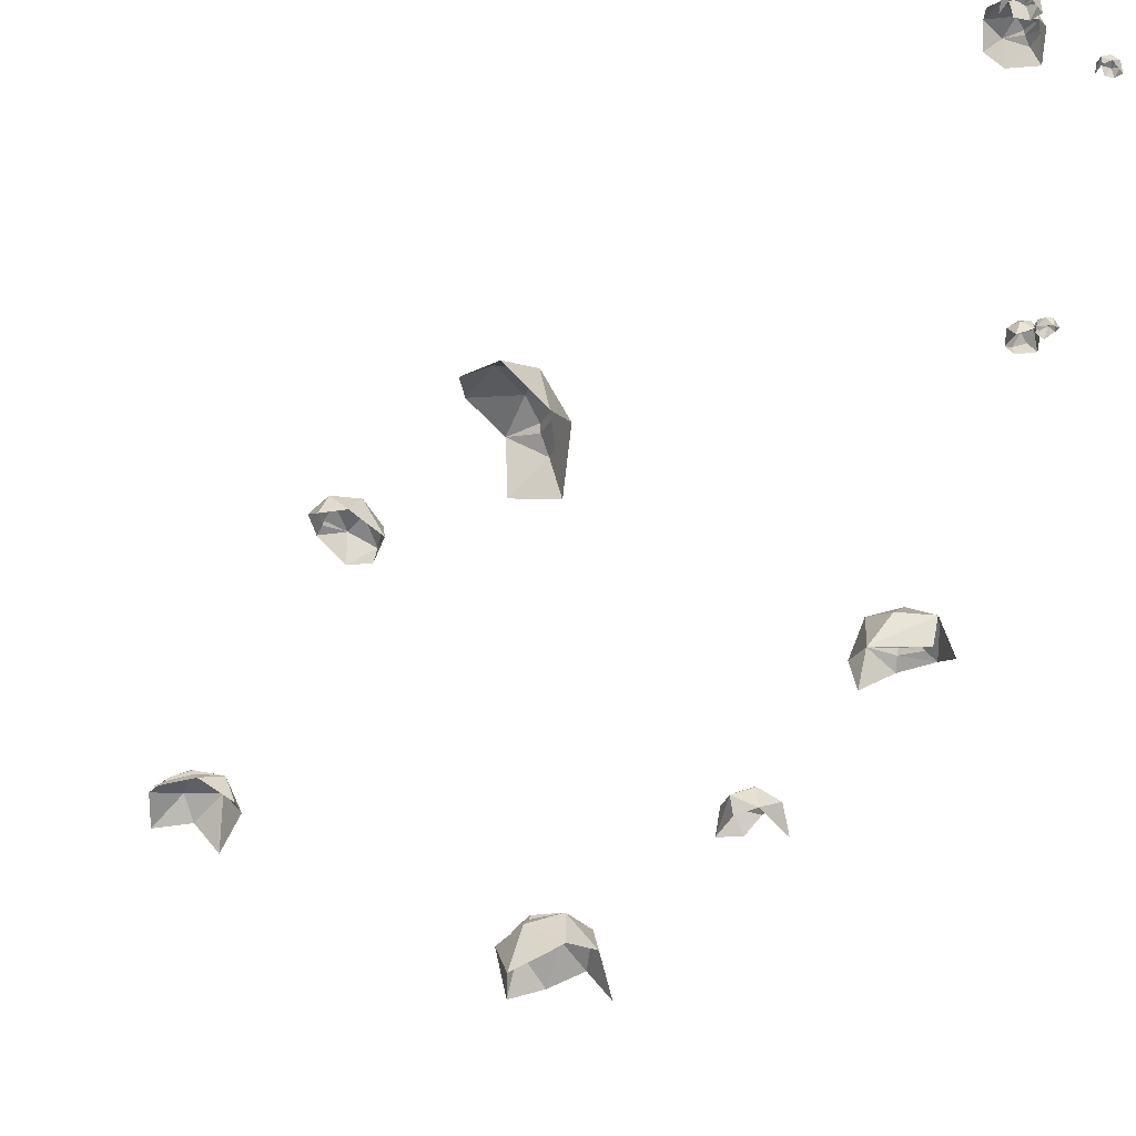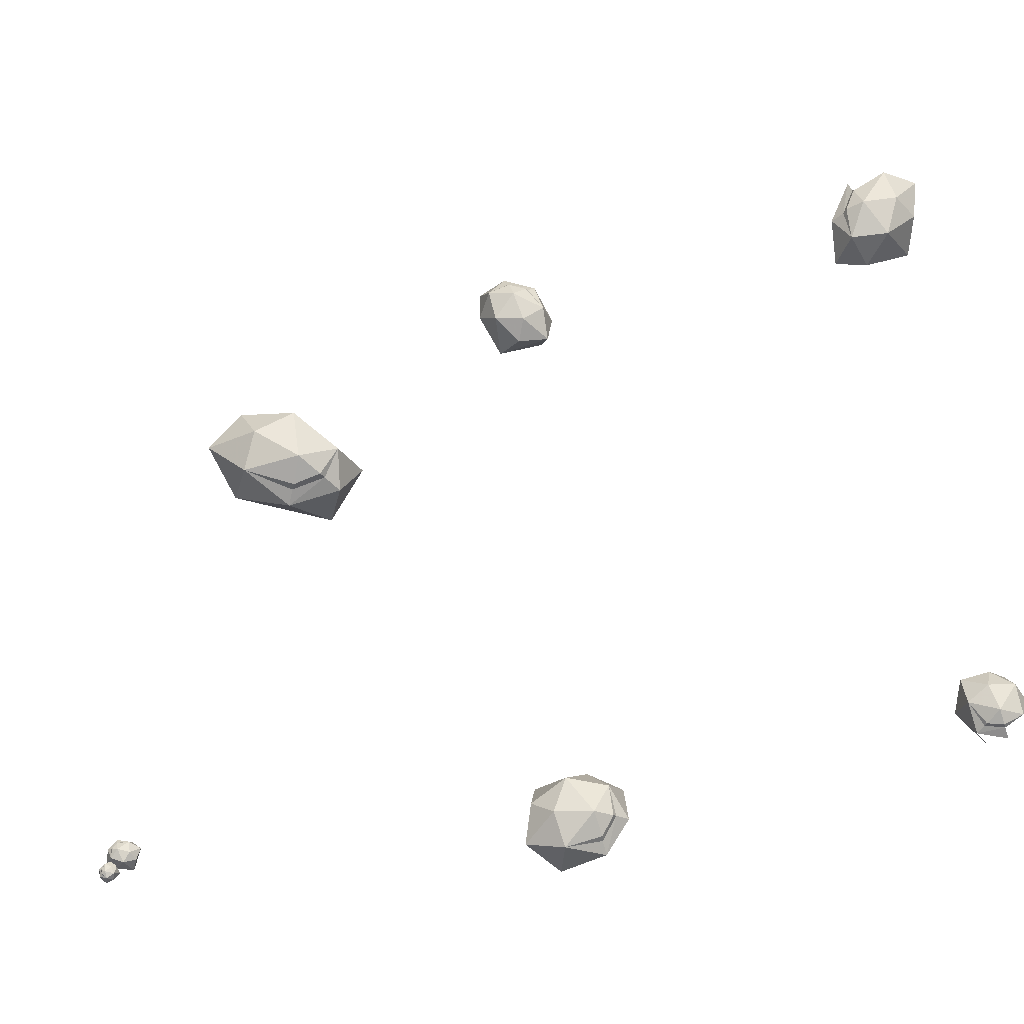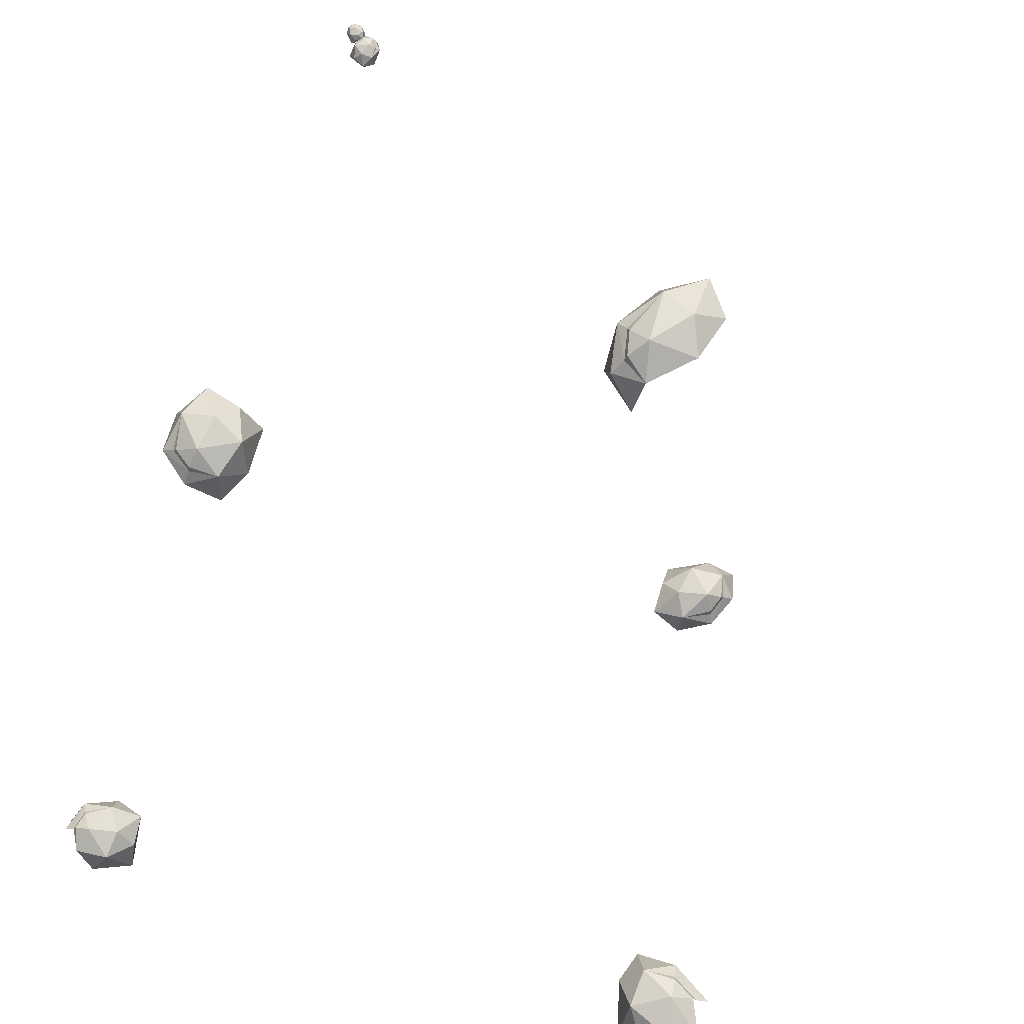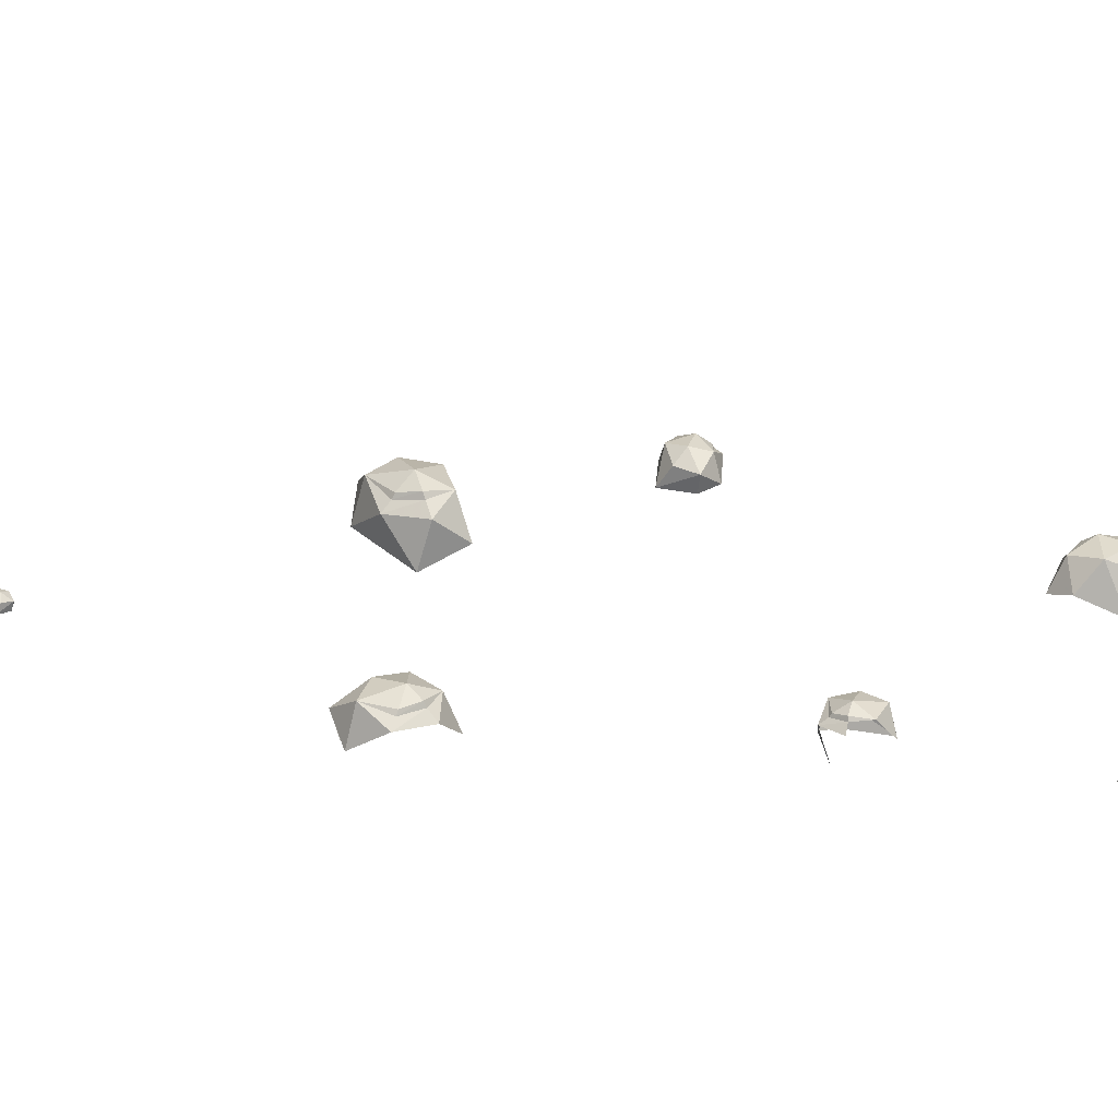
<metadata>
{"format":"obj","ext":"obj","renderer":"f3d","projection":"perspective","resolution":1024,"background":"white","views":[{"elev":-36.1,"azim":172.3,"up":"+Y"},{"elev":67.8,"azim":-94.0,"up":"+Y"},{"elev":79.7,"azim":21.6,"up":"+Y"},{"elev":21.4,"azim":-56.5,"up":"+Y"}]}
</metadata>
<code>
g polySurface684
v 4237 -64.11 3.218e+04
v 4216 -1.497 3.205e+04
v 4205 -62.95 3.206e+04
v 4229 9.596 3.213e+04
v 4179 53.41 3.211e+04
v 4177 44.76 3.219e+04
v 4138 38.38 3.205e+04
v 4103 62.67 3.213e+04
v 4103 62.67 3.213e+04
v 4092 36.22 3.22e+04
v 4144 -25.29 3.223e+04
v 4067 -42.04 3.222e+04
v 4066 41.43 3.214e+04
v 4103 62.67 3.213e+04
v 4138 38.38 3.205e+04
v 4075 33.94 3.21e+04
v 4216 -1.497 3.205e+04
v 4137 -48.19 3.203e+04
v 4205 -62.95 3.206e+04
v 4058 4.659 3.207e+04
v 4029 -79.36 3.212e+04
v 4029 -79.36 3.212e+04
v 4058 4.659 3.207e+04
v 4037 6.489 3.215e+04
v 4067 -42.04 3.222e+04
v 4092 36.22 3.22e+04
v 4061 29.17 3.214e+04
v 4066 41.43 3.214e+04
v 4073 23.29 3.209e+04
v 4075 33.94 3.21e+04
v 4138 38.38 3.205e+04
v 4103 62.67 3.213e+04
v 4916 431.1 3.194e+04
v 4933 527.7 3.192e+04
v 4808 454.3 3.189e+04
v 4809 590.5 3.193e+04
v 4684 537.5 3.196e+04
v 4639 405.3 3.204e+04
v 4651 540.3 3.209e+04
v 4707 566.7 3.199e+04
v 4711 583.5 3.2e+04
v 4697 595.2 3.207e+04
v 4756 628.6 3.205e+04
v 4689 576 3.208e+04
v 4639 405.3 3.204e+04
v 4651 540.3 3.209e+04
v 4699 464 3.22e+04
v 4738 587 3.216e+04
v 4819 490.4 3.22e+04
v 4871 600.5 3.214e+04
v 4756 628.6 3.205e+04
v 4874 614.1 3.202e+04
v 4954 545.2 32045
v 4965 429.3 3.213e+04
v 4933 527.7 3.192e+04
v 4809 590.5 3.193e+04
v 4689 576 3.208e+04
v 4697 595.2 3.207e+04
v 4707 566.7 3.199e+04
v 4756 628.6 3.205e+04
v 4874 614.1 3.202e+04
v 4756 628.6 3.205e+04
v 4809 590.5 3.193e+04
v 4845 450.5 3.217e+04
v 4848 630.2 3.212e+04
v 4622 493.5 3.219e+04
v 4663 746.9 3.226e+04
v 4496 648.3 3.243e+04
v 4509 402.4 3.261e+04
v 4572 653.6 3.266e+04
v 4562 702.7 3.245e+04
v 4579 733.9 3.246e+04
v 4620 719.9 3.26e+04
v 4509 402.4 3.261e+04
v 4572 653.6 3.266e+04
v 4755 511.7 3.278e+04
v 4780 740.5 3.269e+04
v 4952 560.7 3.268e+04
v 4970 765.5 3.252e+04
v 4704 817.9 3.251e+04
v 4857 790.7 3.234e+04
v 5006 662.6 3.229e+04
v 4848 630.2 3.212e+04
v 4663 746.9 3.226e+04
v 4704 817.9 3.251e+04
v 4620 719.9 3.26e+04
v 4627 755.7 3.259e+04
v 4562 702.7 3.245e+04
v 4579 733.9 3.246e+04
v 4704 817.9 3.251e+04
v 4663 746.9 3.226e+04
v 3839 -19.63 3.537e+04
v 3950 41.1 3.531e+04
v 3933 -18.52 3.53e+04
v 3883 51.86 3.535e+04
v 3933 -18.52 3.53e+04
v 3950 41.1 3.531e+04
v 3939 -4.214 3.523e+04
v 3916 79.75 3.524e+04
v 3871 47.09 3.517e+04
v 3812 -34.44 3.517e+04
v 3789 48.86 3.518e+04
v 3738 1.775 3.524e+04
v 3768 77.64 3.525e+04
v 3858 65.11 3.519e+04
v 3854 75.48 3.52e+04
v 3810 82.69 3.521e+04
v 3805 70.82 3.52e+04
v 3832 103.3 3.524e+04
v 3839 -19.63 3.537e+04
v 3810 85.91 3.532e+04
v 3883 51.86 3.535e+04
v 3761 18.03 3.531e+04
v 3878 94.28 3.53e+04
v 3950 41.1 3.531e+04
v 3916 79.75 3.524e+04
v 3768 77.64 3.525e+04
v 3738 1.775 3.524e+04
v 3832 103.3 3.524e+04
v 3832 103.3 3.524e+04
v 3866 -49.36 3.551e+04
v 4058 49.08 3.559e+04
v 4047 -47.53 3.556e+04
v 3941 66.55 3.554e+04
v 4047 -47.53 3.556e+04
v 4058 49.08 3.559e+04
v 4150 -24.35 3.55e+04
v 4115 111.8 3.548e+04
v 4158 58.79 3.536e+04
v 4109 -73.37 3.528e+04
v 4066 61.67 3.526e+04
v 3949 -14.58 3.525e+04
v 3959 108.4 3.53e+04
v 4119 88.07 3.536e+04
v 4109 104.8 3.536e+04
v 4057 116.6 3.531e+04
v 4056 97.28 3.53e+04
v 4038 150 3.537e+04
v 3866 -49.36 3.551e+04
v 3904 121.8 3.542e+04
v 3941 66.55 3.554e+04
v 3878 11.76 3.534e+04
v 4003 135.4 3.549e+04
v 4058 49.08 3.559e+04
v 4115 111.8 3.548e+04
v 3959 108.4 3.53e+04
v 3949 -14.58 3.525e+04
v 4038 150 3.537e+04
v 4038 150 3.537e+04
v 7856 -191.1 3.666e+04
v 7591 149.1 3.723e+04
v 7618 -391.7 3.764e+04
v 7720 160.8 3.776e+04
v 8060 -151.2 3.8e+04
v 7929 366.1 3.679e+04
v 8315 109.4 3.641e+04
v 8111 352.1 3.777e+04
v 7718 268.8 3.727e+04
v 7748 337.5 3.729e+04
v 7815 306.6 3.761e+04
v 7828 385.5 3.757e+04
v 8520 407 3.733e+04
v 8317 462.6 3.692e+04
v 8633 180.8 3.677e+04
v 8315 109.4 3.641e+04
v 7929 366.1 3.679e+04
v 7988 522.3 3.736e+04
v 7988 522.3 3.736e+04
v 8111 352.1 3.777e+04
v 7828 385.5 3.757e+04
v 7988 522.3 3.736e+04
v 7748 337.5 3.729e+04
v 7718 268.8 3.727e+04
v 7815 306.6 3.761e+04
v 7929 366.1 3.679e+04
v 4514 -345 3.955e+04
v 3851 -26.12 3.941e+04
v 3902 -339 3.949e+04
v 4254 30.45 3.949e+04
v 4444 209.5 3.985e+04
v 4578 -147.1 4.008e+04
v 4090 253.5 3.97e+04
v 3737 177.1 3.979e+04
v 3851 -26.12 3.941e+04
v 3737 177.1 3.979e+04
v 3615 -264 3.975e+04
v 3677 5.38 4.02e+04
v 3798 100.1 4.017e+04
v 3833 154.5 4.017e+04
v 4028 192.4 4.029e+04
v 4038 130.1 4.032e+04
v 4346 166 4.027e+04
v 4053 300.8 4.01e+04
v 4030 14.7 4.045e+04
v 4412 -232.4 4.044e+04
v 4578 -147.1 4.008e+04
v 4444 209.5 3.985e+04
v 4053 300.8 4.01e+04
v 4090 253.5 3.97e+04
v 4053 300.8 4.01e+04
v 3737 177.1 3.979e+04
v 9025 446 3.951e+04
v 9055 673.2 4.001e+04
v 9096 450.3 39952
v 9030 713.4 3.971e+04
v 9096 450.3 39952
v 9055 673.2 4.001e+04
v 9340 503.7 4.008e+04
v 9346 817.9 3.998e+04
v 9637 695.6 3.991e+04
v 9589 763.1 3.984e+04
v 9583 801.8 3.981e+04
v 9632 828.8 3.965e+04
v 9651 784.4 3.963e+04
v 9562 809.9 3.943e+04
v 9496 905.9 3.968e+04
v 9744 702.2 3.96e+04
v 9666 526.2 3.934e+04
v 9025 446 3.951e+04
v 9248 840.9 3.948e+04
v 9030 713.4 3.971e+04
v 9386 587 3.932e+04
v 9213 872.3 3.976e+04
v 9055 673.2 4.001e+04
v 9346 817.9 3.998e+04
v 9562 809.9 3.943e+04
v 9666 526.2 3.934e+04
v 9496 905.9 3.968e+04
v 9496 905.9 3.968e+04
v 1.026e+04 -345 4.403e+04
v 1.027e+04 209.5 4.375e+04
v 1.054e+04 30.45 4.408e+04
v 1.007e+04 -147.1 4.354e+04
v 1.066e+04 253.5 4.388e+04
v 1.097e+04 -26.12 4.415e+04
v 1.102e+04 177.1 4.379e+04
v 1.027e+04 166 4.336e+04
v 1.016e+04 -232.4 4.322e+04
v 1.062e+04 300.8 4.351e+04
v 1.062e+04 300.8 4.351e+04
v 1.055e+04 14.7 4.319e+04
v 1.027e+04 166 4.336e+04
v 1.016e+04 -232.4 4.322e+04
v 1.057e+04 130.1 4.331e+04
v 1.059e+04 192.4 4.334e+04
v 1.087e+04 100.1 4.345e+04
v 1.083e+04 154.5 4.345e+04
v 1.062e+04 300.8 4.351e+04
v 1.102e+04 177.1 4.379e+04
v 1.099e+04 5.38 4.341e+04
v 6992 -191.1 4.689e+04
v 7188 149.1 4.635e+04
v 7097 -391.7 4.596e+04
v 6940 160.8 4.586e+04
v 6502 -151.2 4.566e+04
v 6881 366.1 4.677e+04
v 6481 352.1 4.588e+04
v 7034 268.8 4.632e+04
v 6995 337.5 4.63e+04
v 6848 385.5 4.604e+04
v 6856 306.6 4.6e+04
v 5870 -293.5 4.659e+04
v 6123 407 4.63e+04
v 6124 180.8 4.681e+04
v 6110 -43.54 4.596e+04
v 6433 462.6 4.667e+04
v 6527 109.4 4.714e+04
v 6881 366.1 4.677e+04
v 6481 352.1 4.588e+04
v 6502 -151.2 4.566e+04
v 6707 522.3 4.624e+04
v 6707 522.3 4.624e+04
v 6848 385.5 4.604e+04
v 6707 522.3 4.624e+04
v 6995 337.5 4.63e+04
v 6881 366.1 4.677e+04
v 6527 109.4 4.714e+04
v 6992 -191.1 4.689e+04
v 5115 446 4.43e+04
v 5037 673.2 4.382e+04
v 4999 450.3 4.387e+04
v 5087 713.4 4.411e+04
v 4898 840.9 4.433e+04
v 4778 587 4.448e+04
v 4903 872.3 4.406e+04
v 4591 809.9 4.437e+04
v 4999 450.3 4.387e+04
v 5037 673.2 4.382e+04
v 4749 503.7 4.375e+04
v 4752 817.9 4.384e+04
v 4464 695.6 4.391e+04
v 4360 390.7 4.411e+04
v 4517 763.1 4.398e+04
v 4527 801.8 4.401e+04
v 4496 828.8 4.417e+04
v 4477 784.4 4.418e+04
v 4591 809.9 4.437e+04
v 4630 905.9 4.413e+04
v 4389 702.2 4.421e+04
v 4630 905.9 4.413e+04
v 4898 840.9 4.433e+04
v 4903 872.3 4.406e+04
v 5037 673.2 4.382e+04
v 4752 817.9 4.384e+04
v 4630 905.9 4.413e+04
g polySurface684_0
f 3 2 1
f 2 4 1
f 2 5 4
f 4 5 6
f 7 5 2
f 5 8 6
f 7 9 5
f 6 8 10
f 11 6 10
f 11 10 12
f 10 14 13
f 16 14 15
f 18 15 17
f 18 17 19
f 20 15 18
f 21 20 18
f 24 23 22
f 25 24 22
f 25 26 24
f 24 27 23
f 26 27 24
f 26 28 27
f 27 28 29
f 27 29 23
f 28 30 29
f 29 30 31
f 23 29 31
f 28 32 30
f 35 34 33
f 35 36 34
f 37 36 35
f 38 37 35
f 39 37 38
f 37 40 36
f 40 41 36
f 42 41 40
f 42 43 41
f 41 43 36
f 39 44 37
f 44 40 37
f 47 46 45
f 47 48 46
f 49 48 47
f 49 50 48
f 50 51 48
f 52 51 50
f 53 52 50
f 53 50 54
f 55 52 53
f 56 52 55
f 48 57 46
f 48 58 57
f 57 58 59
f 48 60 58
f 63 62 61
f 66 65 64
f 66 67 65
f 68 67 66
f 69 68 66
f 70 68 69
f 68 71 67
f 71 72 67
f 70 73 68
f 73 71 68
f 76 75 74
f 76 77 75
f 78 77 76
f 78 79 77
f 79 80 77
f 81 80 79
f 82 81 79
f 83 81 82
f 84 81 83
f 84 85 81
f 77 86 75
f 77 87 86
f 86 87 88
f 87 89 88
f 77 90 87
f 87 90 89
f 89 90 91
f 94 93 92
f 93 95 92
f 98 97 96
f 98 99 97
f 100 99 98
f 101 100 98
f 102 100 101
f 103 102 101
f 103 104 102
f 100 105 99
f 105 106 99
f 107 106 105
f 108 107 105
f 104 107 108
f 102 108 100
f 108 105 100
f 104 108 102
f 104 109 107
f 107 109 106
f 106 109 99
f 112 111 110
f 110 111 113
f 112 114 111
f 115 114 112
f 116 114 115
f 113 111 117
f 113 117 118
f 114 119 111
f 111 119 117
f 116 120 114
f 123 122 121
f 122 124 121
f 127 126 125
f 127 128 126
f 129 128 127
f 130 129 127
f 131 129 130
f 132 131 130
f 132 133 131
f 129 134 128
f 134 135 128
f 136 135 134
f 137 136 134
f 133 136 137
f 131 137 129
f 137 134 129
f 133 137 131
f 133 138 136
f 136 138 135
f 135 138 128
f 141 140 139
f 139 140 142
f 141 143 140
f 144 143 141
f 145 143 144
f 142 140 146
f 142 146 147
f 143 148 140
f 140 148 146
f 145 149 143
f 152 151 150
f 153 151 152
f 154 153 152
f 151 155 150
f 150 155 156
f 154 157 153
f 151 158 155
f 158 159 155
f 153 160 151
f 160 158 151
f 157 160 153
f 157 161 160
f 164 163 162
f 165 163 164
f 166 163 165
f 163 167 162
f 166 168 163
f 162 167 169
f 169 171 170
f 170 171 172
f 170 172 173
f 174 170 173
f 172 171 175
f 178 177 176
f 177 179 176
f 179 180 176
f 176 180 181
f 179 182 180
f 177 182 179
f 183 182 177
f 186 185 184
f 187 185 186
f 187 188 185
f 188 189 185
f 190 189 188
f 191 190 188
f 191 188 187
f 192 190 191
f 192 193 190
f 190 193 189
f 189 193 185
f 194 191 187
f 192 191 194
f 195 192 194
f 196 192 195
f 196 197 192
f 197 198 192
f 199 198 197
f 201 200 199
f 204 203 202
f 203 205 202
f 208 207 206
f 208 209 207
f 210 209 208
f 210 211 209
f 211 212 209
f 213 212 211
f 214 213 211
f 214 211 210
f 215 213 214
f 215 216 213
f 213 216 212
f 212 216 209
f 217 214 210
f 215 214 217
f 218 215 217
f 221 220 219
f 219 220 222
f 221 223 220
f 224 223 221
f 225 223 224
f 222 220 226
f 222 226 227
f 223 228 220
f 220 228 226
f 225 229 223
f 232 231 230
f 230 231 233
f 232 234 231
f 235 234 232
f 236 234 235
f 233 231 237
f 233 237 238
f 234 239 231
f 231 239 237
f 236 240 234
f 243 242 241
f 242 244 241
f 242 245 244
f 244 245 246
f 245 247 246
f 242 248 245
f 245 248 247
f 247 248 249
f 241 244 250
f 244 246 250
f 253 252 251
f 254 252 253
f 255 254 253
f 252 256 251
f 255 257 254
f 252 258 256
f 258 259 256
f 260 259 258
f 261 260 258
f 257 260 261
f 254 261 252
f 261 258 252
f 257 261 254
f 264 263 262
f 262 263 265
f 264 266 263
f 267 266 264
f 268 266 267
f 265 263 269
f 265 269 270
f 266 271 263
f 263 271 269
f 268 272 266
f 269 274 273
f 273 274 275
f 275 274 276
f 278 276 277
f 281 280 279
f 280 282 279
f 282 283 279
f 279 283 284
f 282 285 283
f 280 285 282
f 284 283 286
f 289 288 287
f 289 290 288
f 291 290 289
f 292 291 289
f 291 293 290
f 293 294 290
f 295 294 293
f 296 295 293
f 296 293 291
f 297 295 296
f 297 298 295
f 295 298 294
f 294 298 290
f 299 296 291
f 301 300 297
f 302 300 301
f 304 302 303
f 304 305 302

</code>
